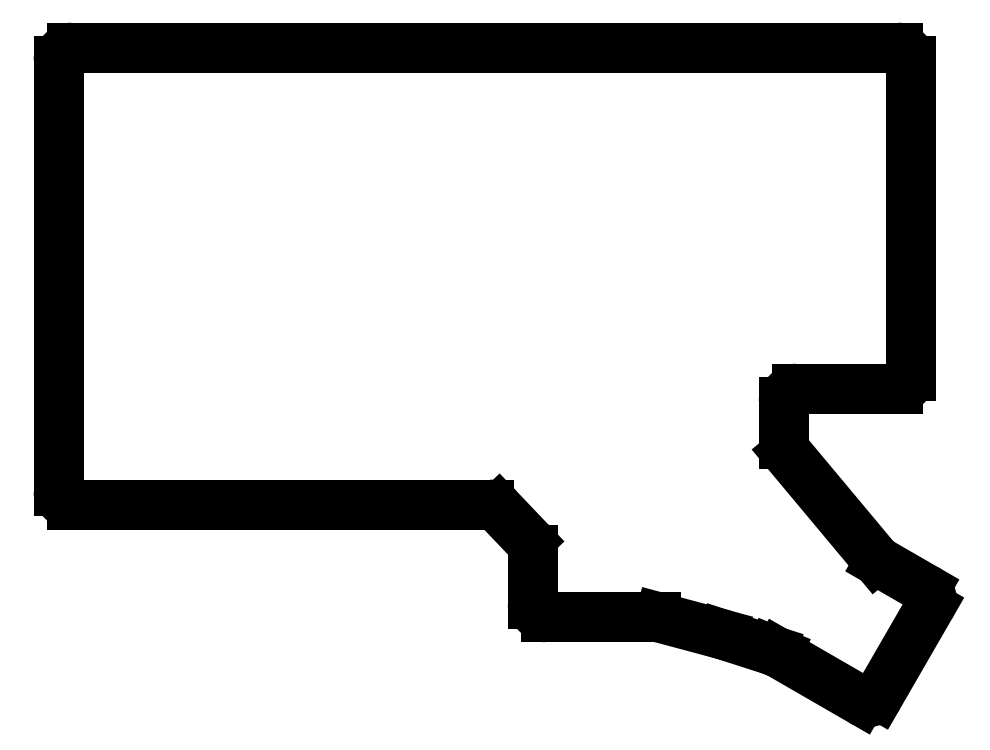
<metadata>
{"format":"dxf","ext":"dxf","renderer":"ezdxf+matplotlib","layout":"modelspace","background":"white","min_lineweight":24,"dpi":150}
</metadata>
<code>
0
SECTION
2
ENTITIES
0
LINE
8
0
10
10
20
-9
11
73.02
21
-9
0
LINE
8
0
10
8
20
-7
11
8
21
58
0
LINE
8
0
10
10
20
60
11
134.7
21
60
0
LINE
8
0
10
117.5
20
0.127
11
117.5
21
6.5
0
LINE
8
0
10
81.6
20
-26
11
98.27
21
-26
0
LINE
8
0
10
79.6
20
-24
11
79.6
21
-15.81
0
LINE
8
0
10
98.79
20
-26.07
11
108.3
21
-28.61
0
LINE
8
0
10
131.9
20
-37.85
11
139.6
21
-24.42
0
LINE
8
0
10
116.7
20
-31.38
11
129.1
21
-38.58
0
LINE
8
0
10
131.9
20
-17.69
11
138.9
21
-21.69
0
LINE
8
0
10
74.47
20
-9.62
11
79.05
21
-14.43
0
LINE
8
0
10
108.4
20
-28.63
11
115.8
21
-31.01
0
LINE
8
0
10
115.8
20
-31.01
11
116.7
21
-31.38
0
LINE
8
0
10
131.4
20
-17.24
11
118
21
-1.155
0
LINE
8
0
10
136.7
20
10.5
11
136.7
21
58
0
LINE
8
0
10
119.5
20
8.5
11
134.7
21
8.5
0
ARC
8
0
10
73.02
20
-11
40
2
50
43.62
51
90
0
ARC
8
0
10
77.6
20
-15.81
40
2
50
0
51
43.62
0
ARC
8
0
10
81.6
20
-24
40
2
50
180
51
270
0
ARC
8
0
10
98.27
20
-28
40
2
50
75
51
90
0
ARC
8
0
10
107.7
20
-30.54
40
2
50
72.19
51
75
0
ARC
8
0
10
130.1
20
-36.85
40
2
50
240
51
330
0
ARC
8
0
10
137.9
20
-23.42
40
2
50
330
51
60
0
ARC
8
0
10
132.9
20
-15.95
40
2
50
219.9
51
240
0
ARC
8
0
10
119.5
20
0.127
40
2
50
180
51
219.9
0
ARC
8
0
10
119.5
20
6.5
40
2
50
90
51
180
0
ARC
8
0
10
134.7
20
10.5
40
2
50
270
51
0
0
ARC
8
0
10
134.7
20
58
40
2
50
0
51
90
0
ARC
8
0
10
10
20
58
40
2
50
90
51
180
0
ARC
8
0
10
10
20
-7
40
2
50
180
51
270
0
ENDSEC
0
EOF

</code>
